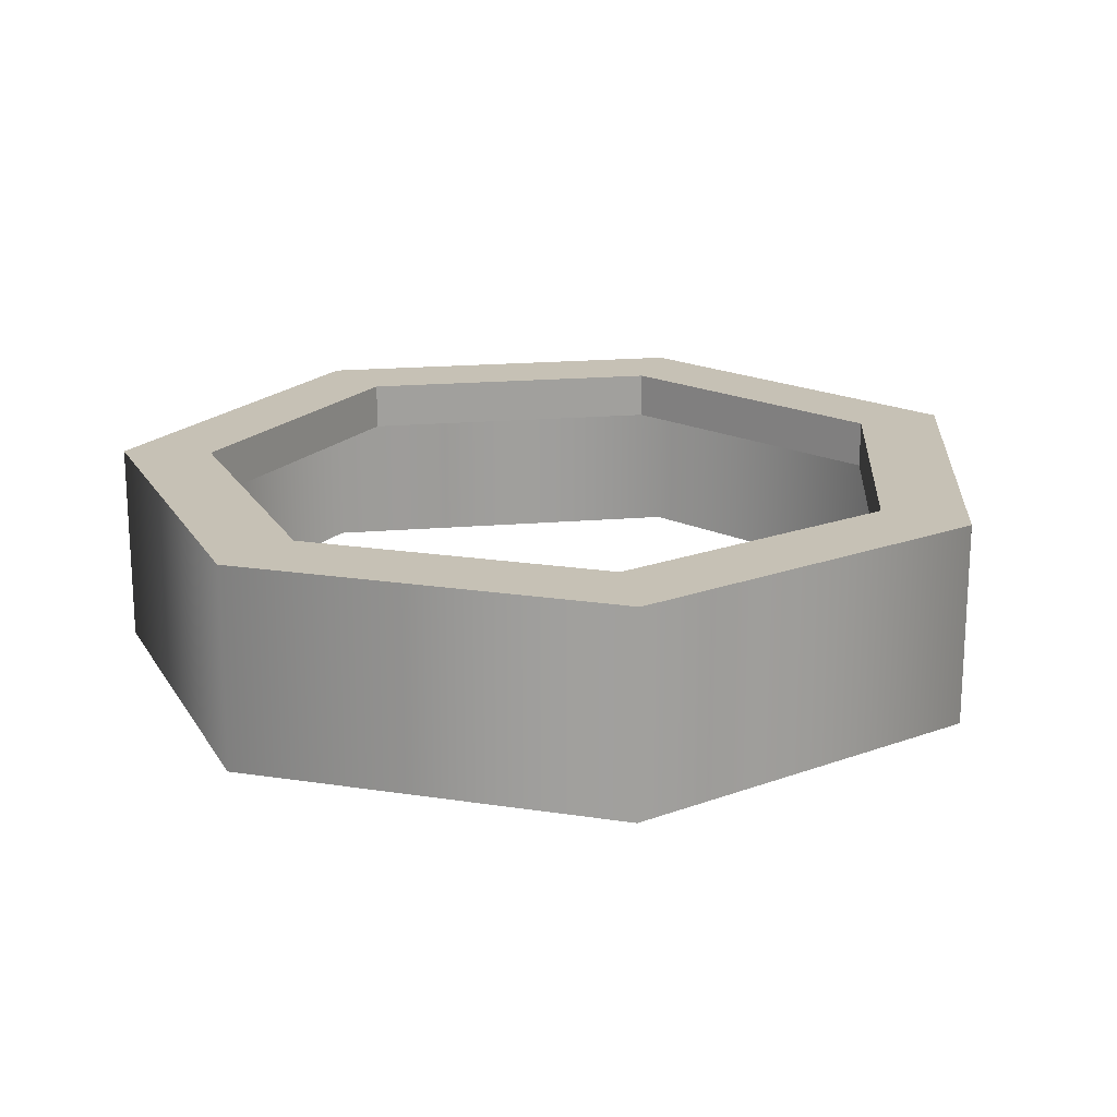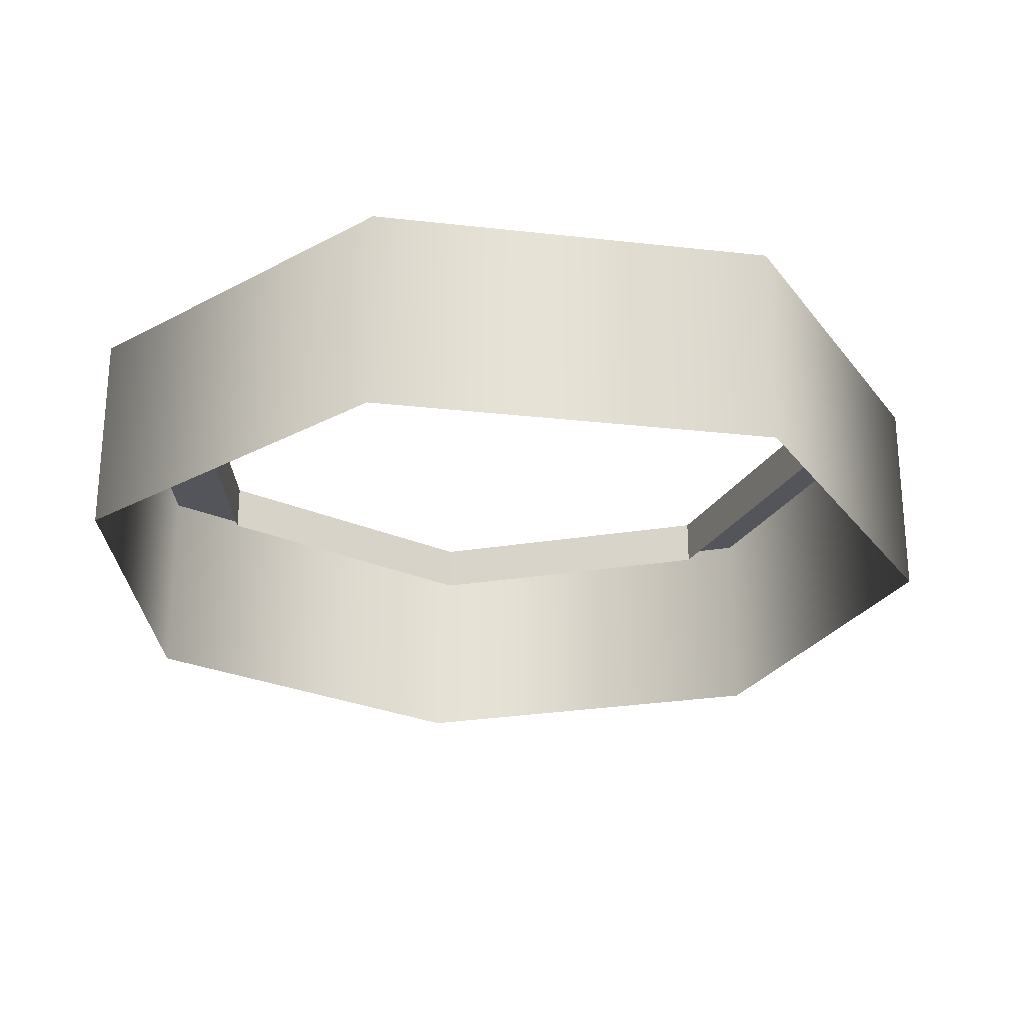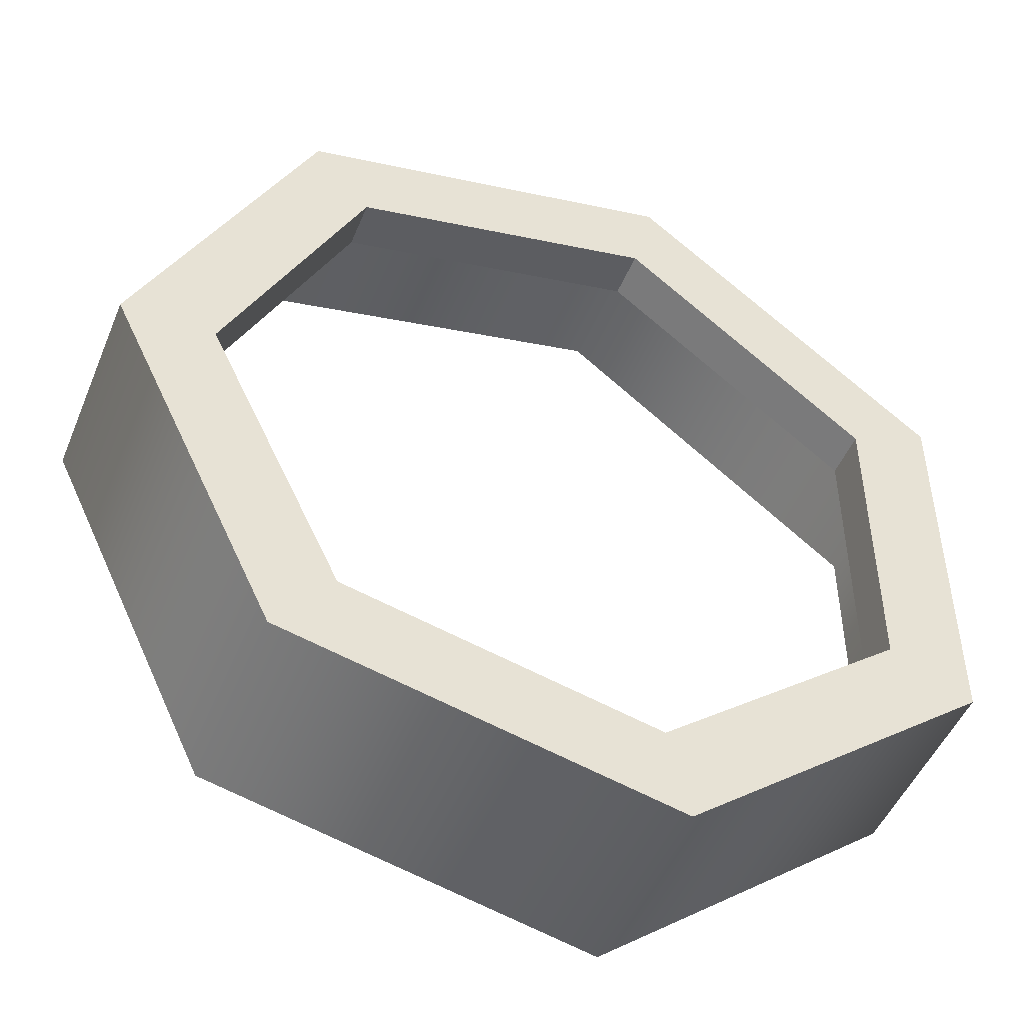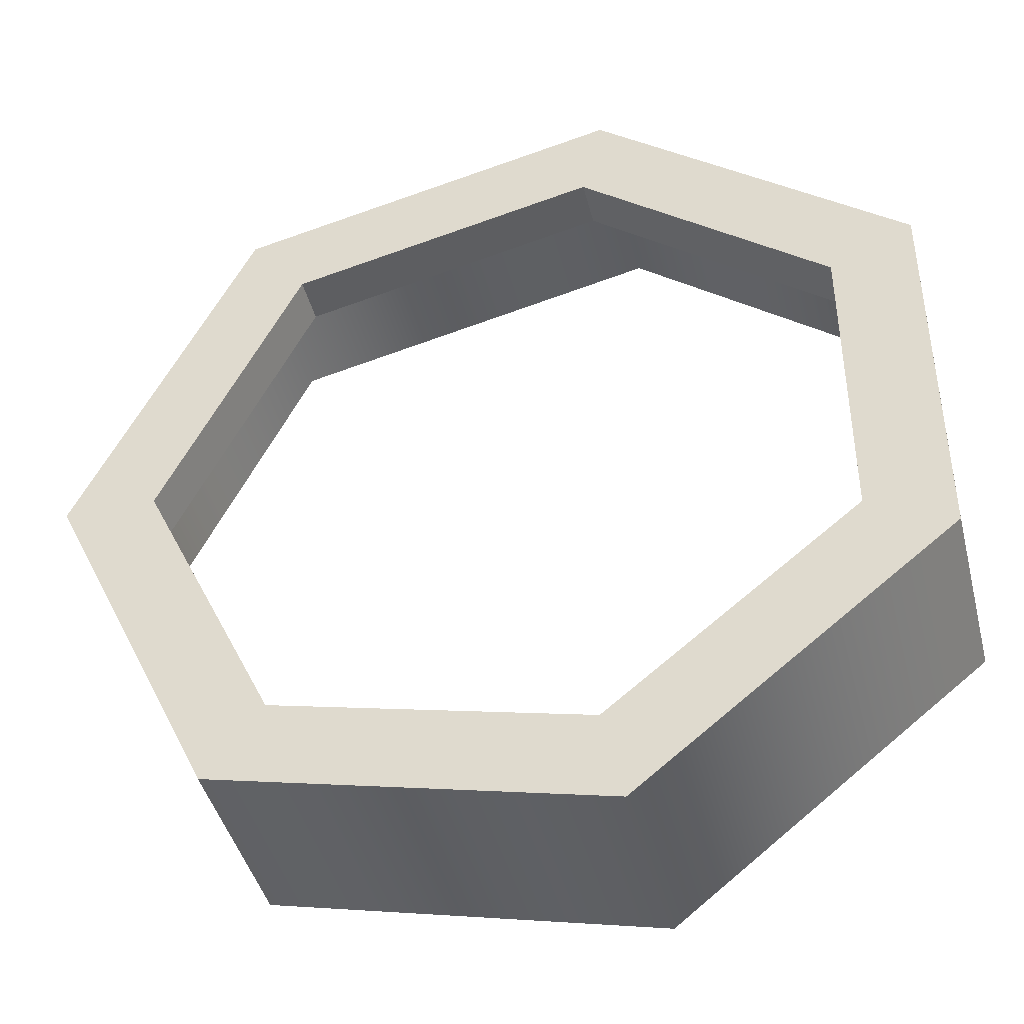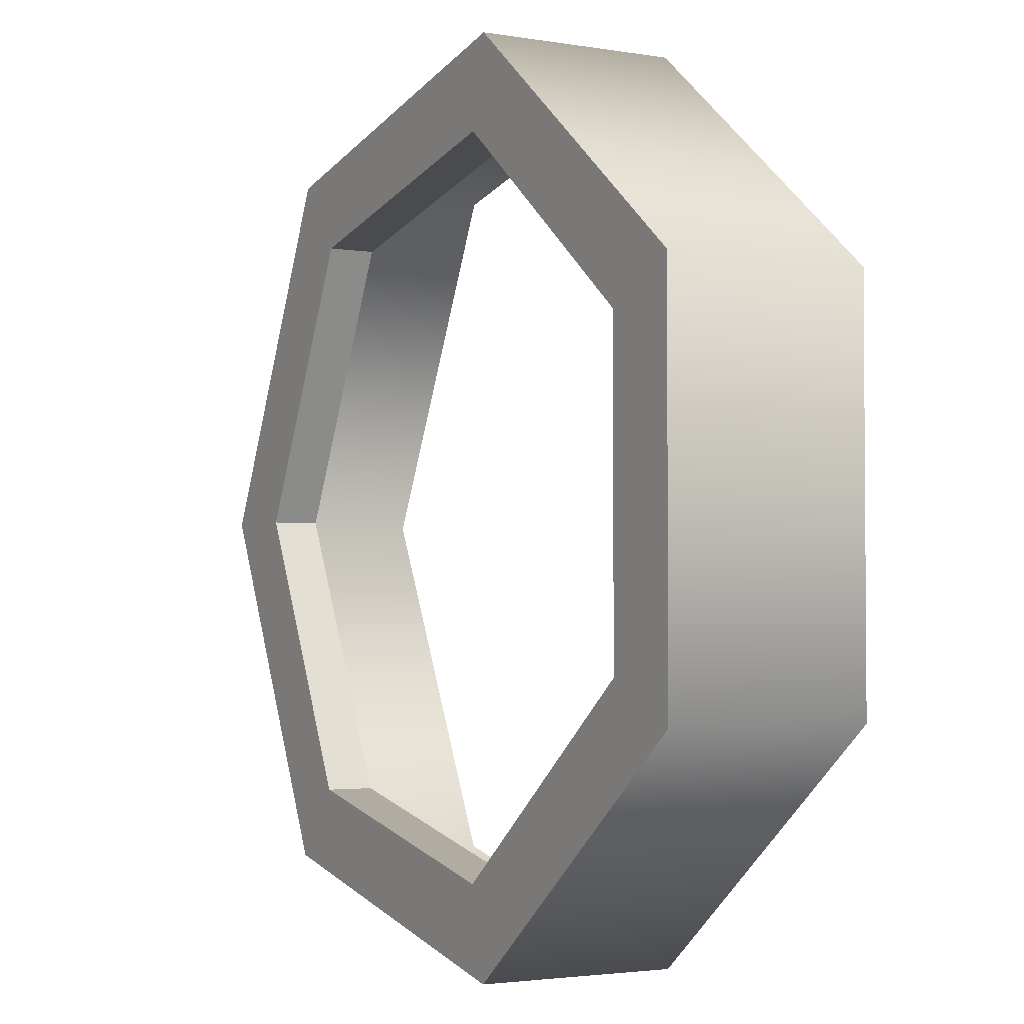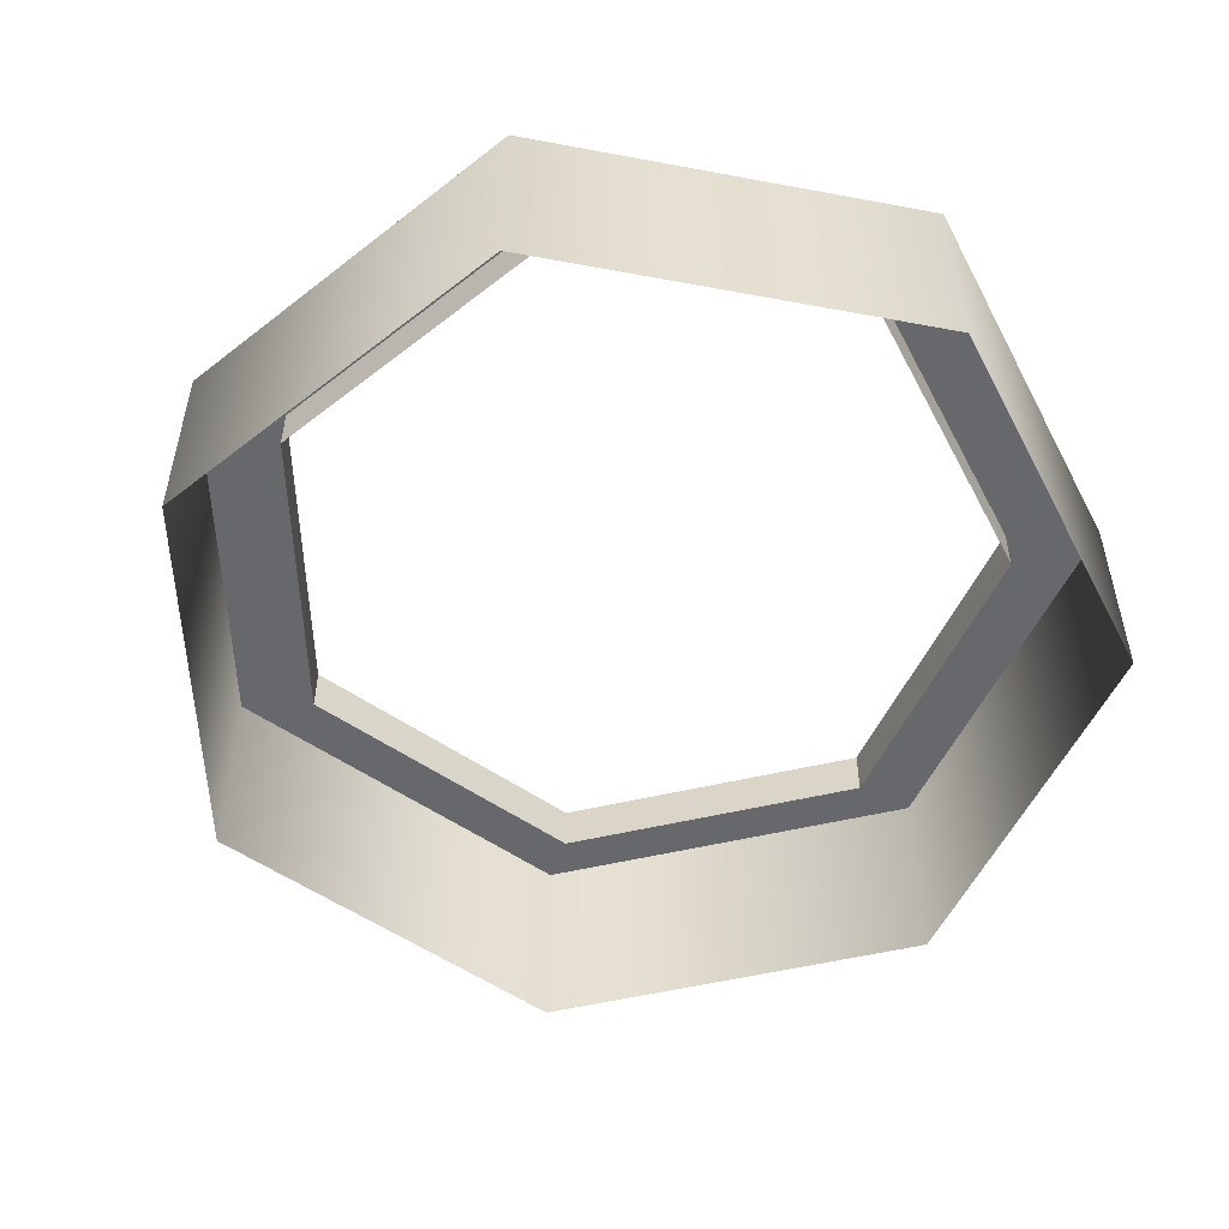
<metadata>
{"format":"obj","ext":"obj","renderer":"f3d","projection":"perspective","resolution":1024,"background":"white","views":[{"elev":18.9,"azim":80.7,"up":"+Y"},{"elev":-25.2,"azim":-49.0,"up":"+Y"},{"elev":-48.5,"azim":158.0,"up":"+Z"},{"elev":-42.9,"azim":-165.9,"up":"+Z"},{"elev":-2.7,"azim":-120.0,"up":"+Z"},{"elev":-52.5,"azim":-152.8,"up":"+Y"}]}
</metadata>
<code>
v 0.8339 -0.1969 0
v 0.8339 0.1969 0
v 0.5035 0.1969 -0.6859
v 0.5035 -0.1969 -0.6859
v 0.5035 -0.1969 -0.6859
v 0.5035 0.1969 -0.6859
v -0.2386 0.1969 -0.8553
v -0.2386 -0.1969 -0.8553
v -0.2386 -0.1969 -0.8553
v -0.2386 0.1969 -0.8553
v -0.8339 0.1969 -0.3807
v -0.8339 -0.1969 -0.3807
v -0.8339 -0.1969 -0.3807
v -0.8339 0.1969 -0.3807
v -0.8339 0.1969 0.3807
v -0.8339 -0.1969 0.3807
v -0.8339 -0.1969 0.3807
v -0.8339 0.1969 0.3807
v -0.2386 0.1969 0.8553
v -0.2386 -0.1969 0.8553
v -0.2386 -0.1969 0.8553
v -0.2386 0.1969 0.8553
v 0.5035 0.1969 0.6859
v 0.5035 -0.1969 0.6859
v 0.5035 -0.1969 0.6859
v 0.5035 0.1969 0.6859
v 0.8339 0.1969 0
v 0.8339 -0.1969 0
v 0.8339 0.1969 0
v 0.6559 0.1969 0
v 0.3926 0.1969 -0.5468
v 0.5035 0.1969 -0.6859
v 0.5035 0.1969 -0.6859
v 0.3926 0.1969 -0.5468
v -0.1991 0.1969 -0.6818
v -0.2386 0.1969 -0.8553
v -0.2386 0.1969 -0.8553
v -0.1991 0.1969 -0.6818
v -0.6735 0.1969 -0.3034
v -0.8339 0.1969 -0.3807
v -0.8339 0.1969 -0.3807
v -0.6735 0.1969 -0.3034
v -0.6735 0.1969 0.3034
v -0.8339 0.1969 0.3807
v -0.8339 0.1969 0.3807
v -0.6735 0.1969 0.3034
v -0.1991 0.1969 0.6818
v -0.2386 0.1969 0.8553
v -0.2386 0.1969 0.8553
v -0.1991 0.1969 0.6818
v 0.3926 0.1969 0.5468
v 0.5035 0.1969 0.6859
v 0.5035 0.1969 0.6859
v 0.3926 0.1969 0.5468
v 0.6559 0.1969 0
v 0.8339 0.1969 0
v 0.6559 0.1969 0
v 0.6559 0.1045 0
v 0.3926 0.1045 -0.5468
v 0.3926 0.1969 -0.5468
v 0.3926 0.1969 -0.5468
v 0.3926 0.1045 -0.5468
v -0.1991 0.1045 -0.6818
v -0.1991 0.1969 -0.6818
v -0.1991 0.1969 -0.6818
v -0.1991 0.1045 -0.6818
v -0.6735 0.1045 -0.3034
v -0.6735 0.1969 -0.3034
v -0.6735 0.1969 -0.3034
v -0.6735 0.1045 -0.3034
v -0.6735 0.1045 0.3034
v -0.6735 0.1969 0.3034
v -0.6735 0.1969 0.3034
v -0.6735 0.1045 0.3034
v -0.1991 0.1045 0.6818
v -0.1991 0.1969 0.6818
v -0.1991 0.1969 0.6818
v -0.1991 0.1045 0.6818
v 0.3926 0.1045 0.5468
v 0.3926 0.1969 0.5468
v 0.3926 0.1969 0.5468
v 0.3926 0.1045 0.5468
v 0.6559 0.1045 0
v 0.6559 0.1969 0
g Pot_26360_172
f 1 3 2
f 1 4 3
f 5 7 6
f 5 8 7
f 9 11 10
f 9 12 11
f 13 15 14
f 13 16 15
f 17 19 18
f 17 20 19
f 21 23 22
f 21 24 23
f 25 27 26
f 25 28 27
f 29 31 30
f 29 32 31
f 33 35 34
f 33 36 35
f 37 39 38
f 37 40 39
f 41 43 42
f 41 44 43
f 45 47 46
f 45 48 47
f 49 51 50
f 49 52 51
f 53 55 54
f 53 56 55
f 57 59 58
f 57 60 59
f 61 63 62
f 61 64 63
f 65 67 66
f 65 68 67
f 69 71 70
f 69 72 71
f 73 75 74
f 73 76 75
f 77 79 78
f 77 80 79
f 81 83 82
f 81 84 83

</code>
